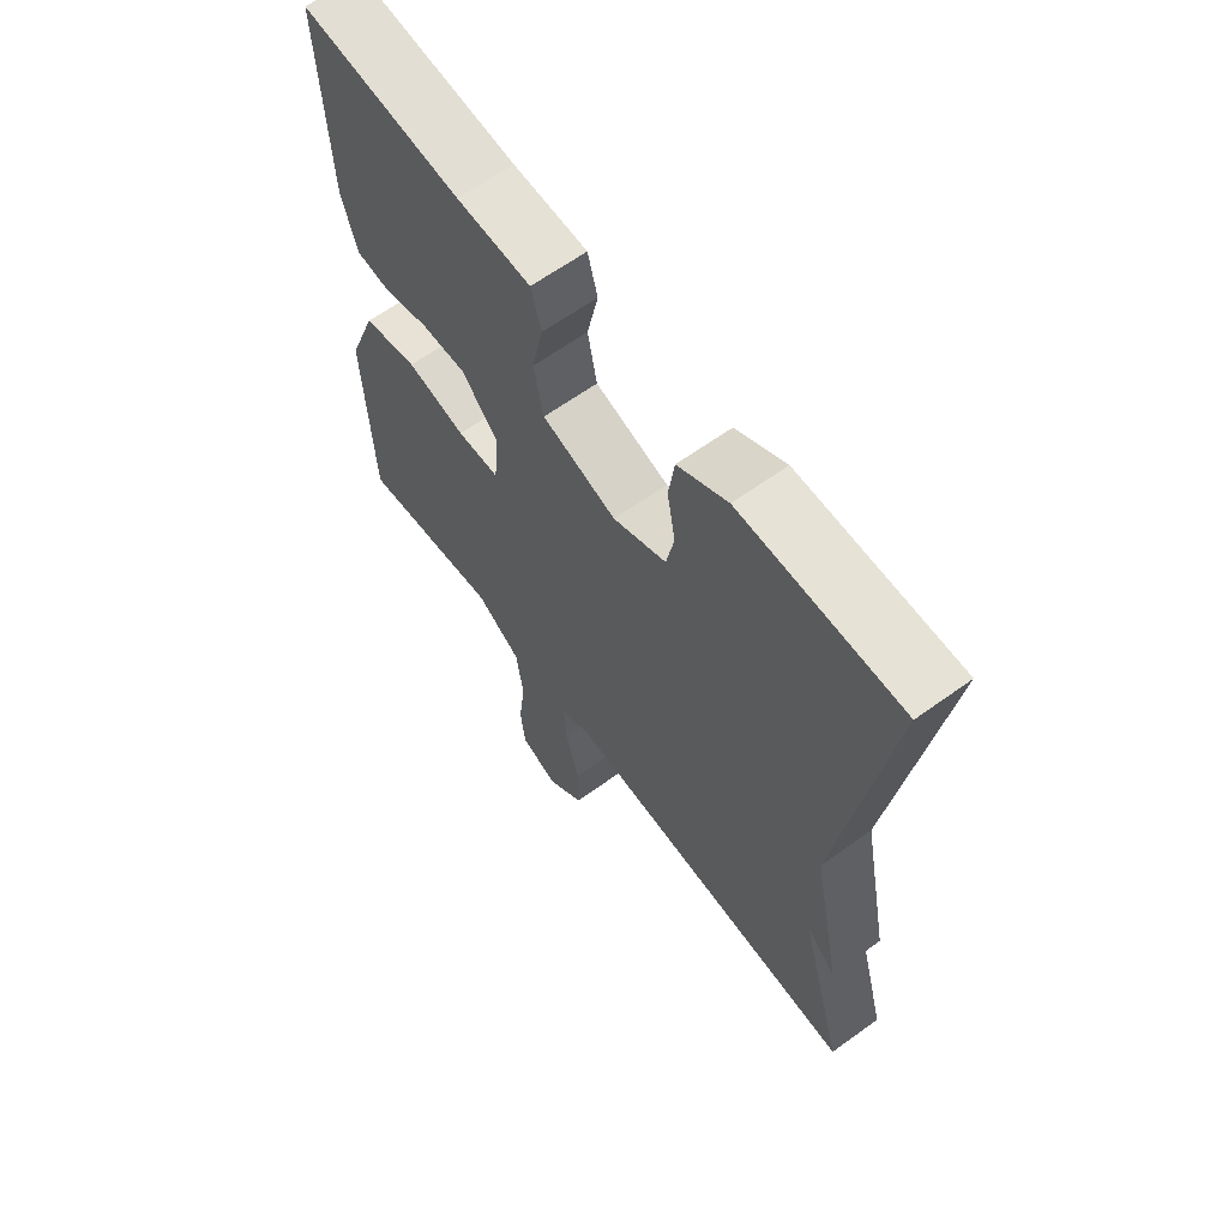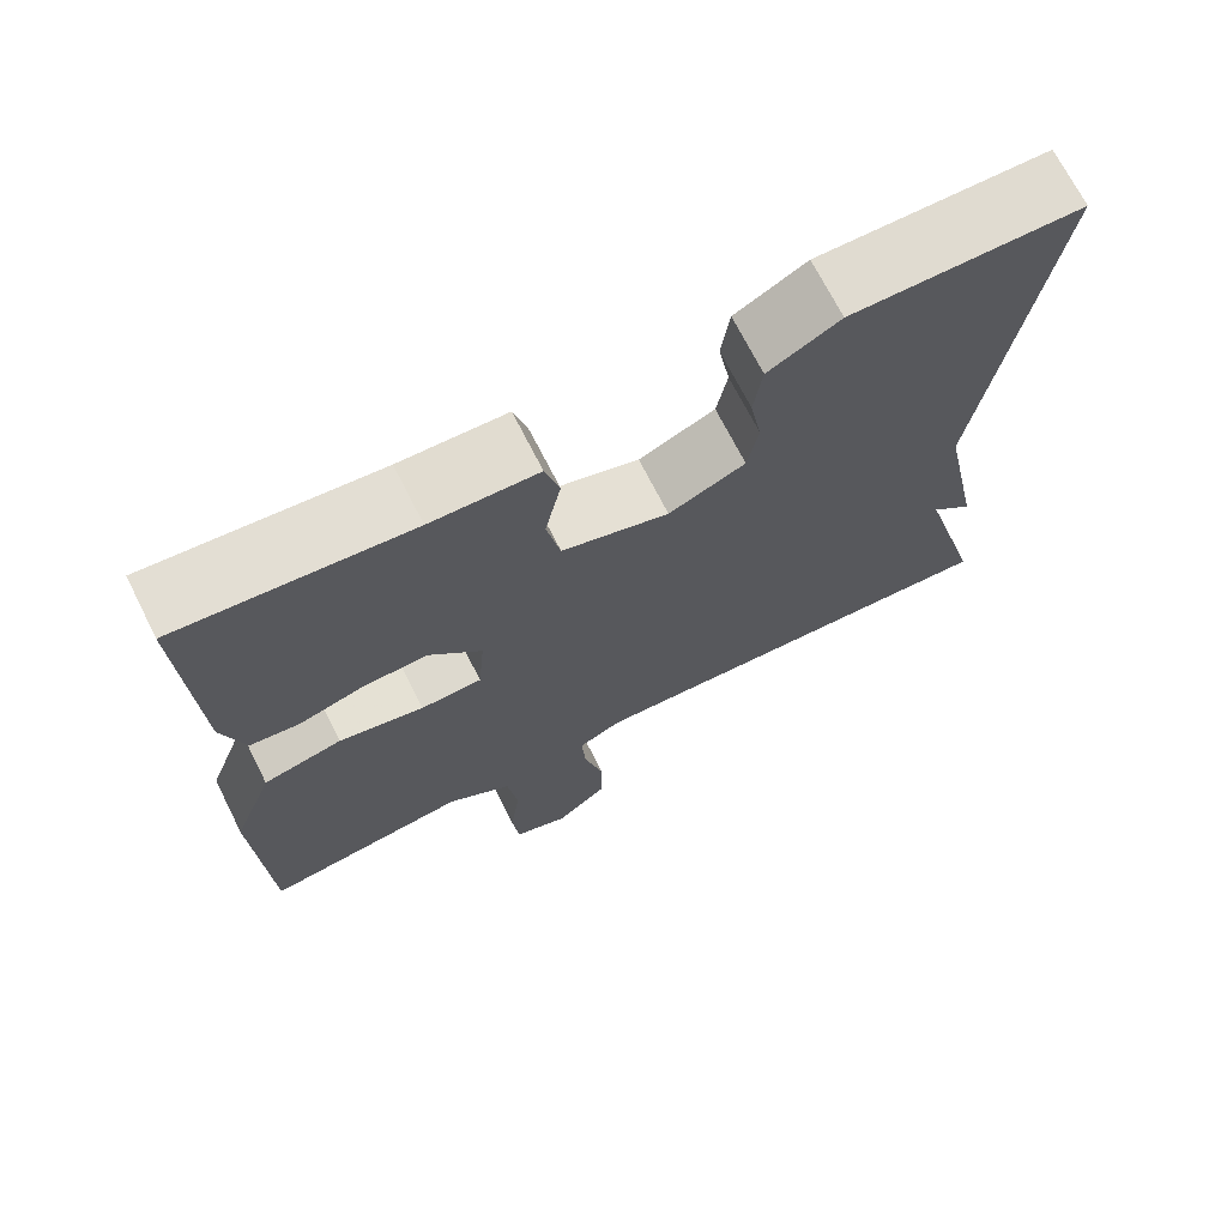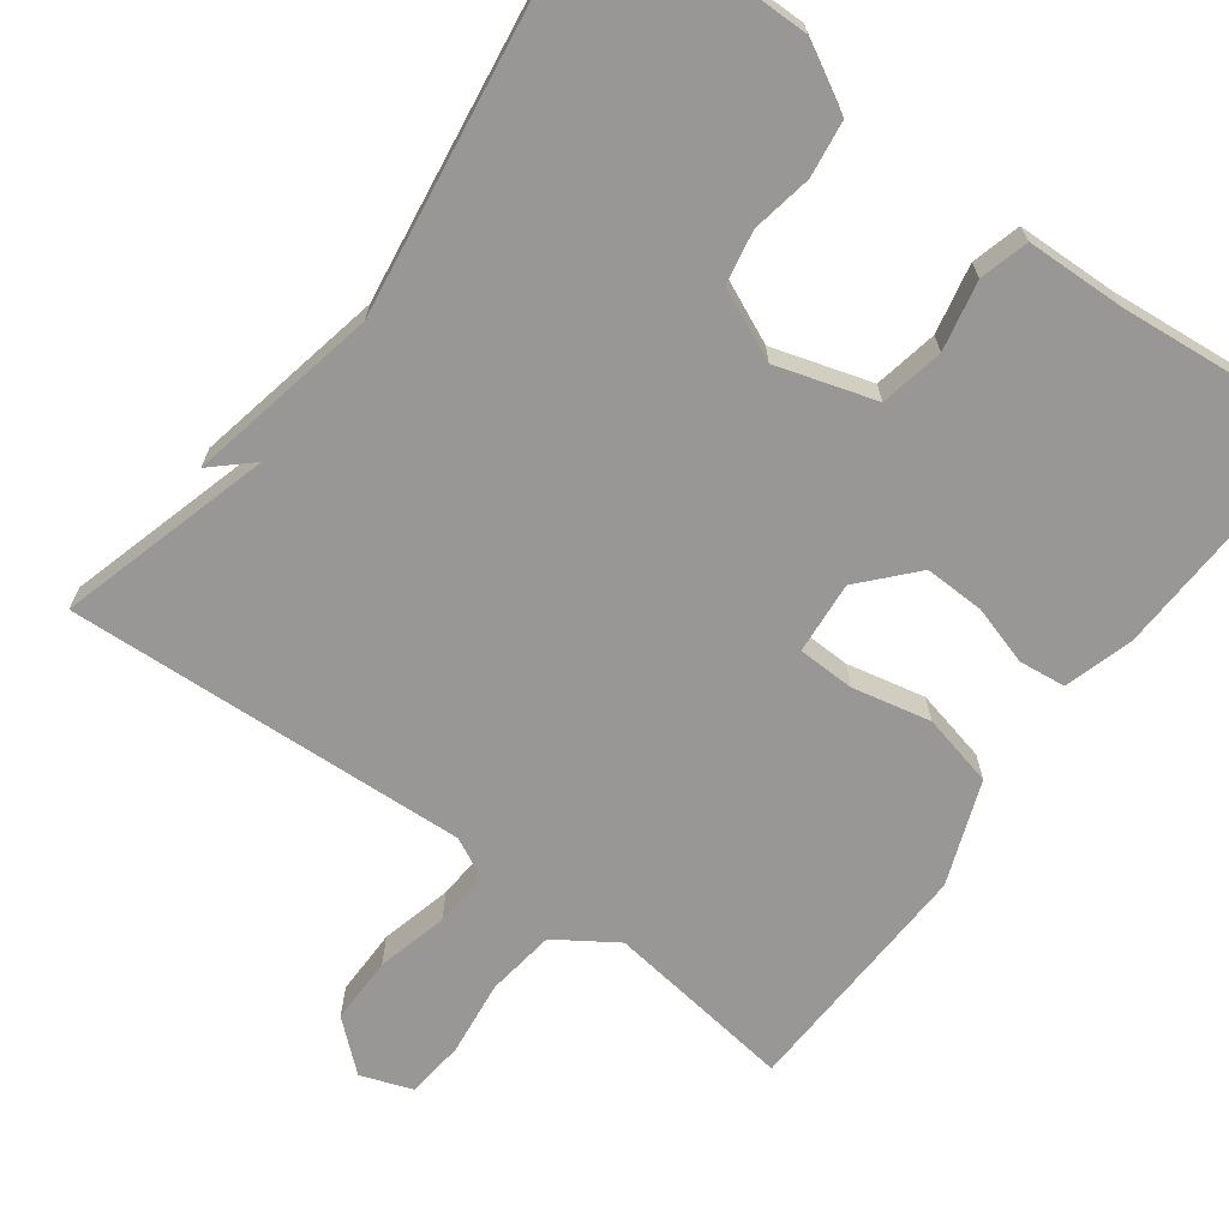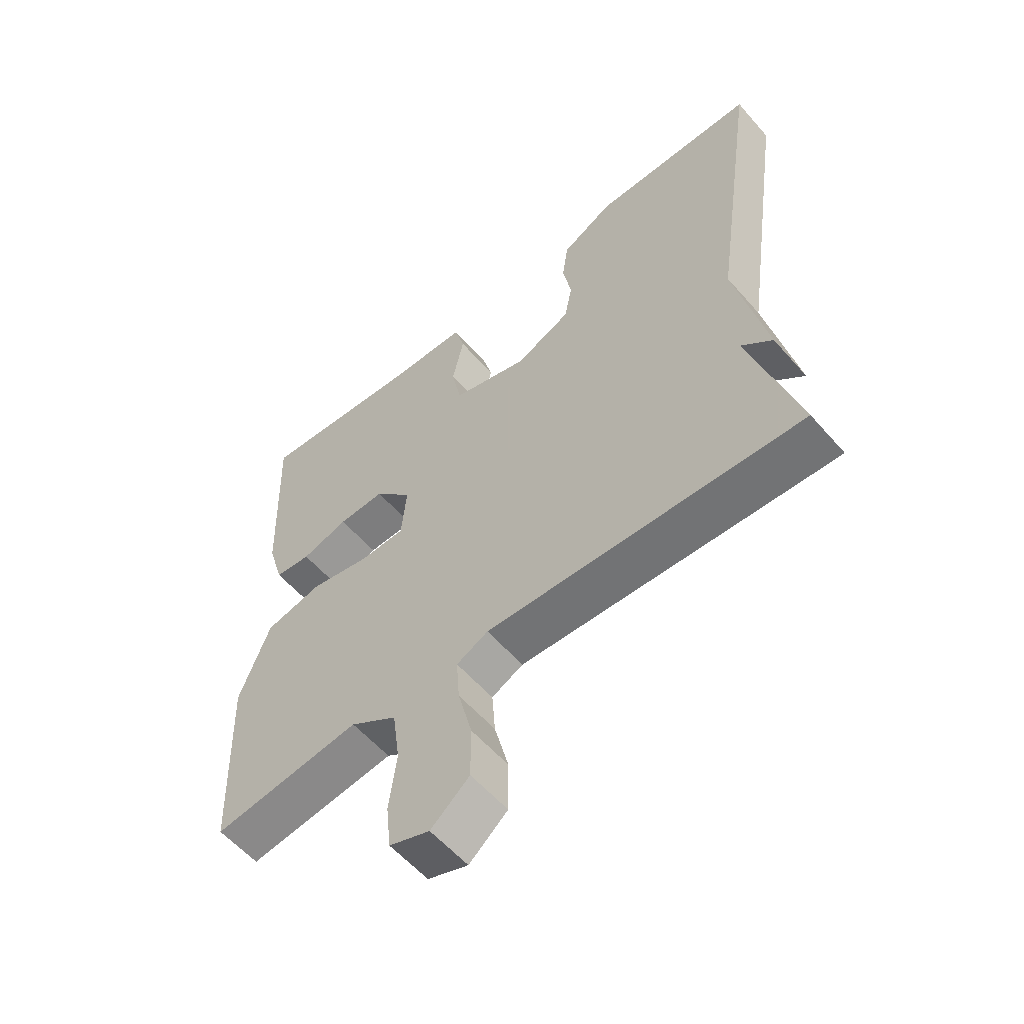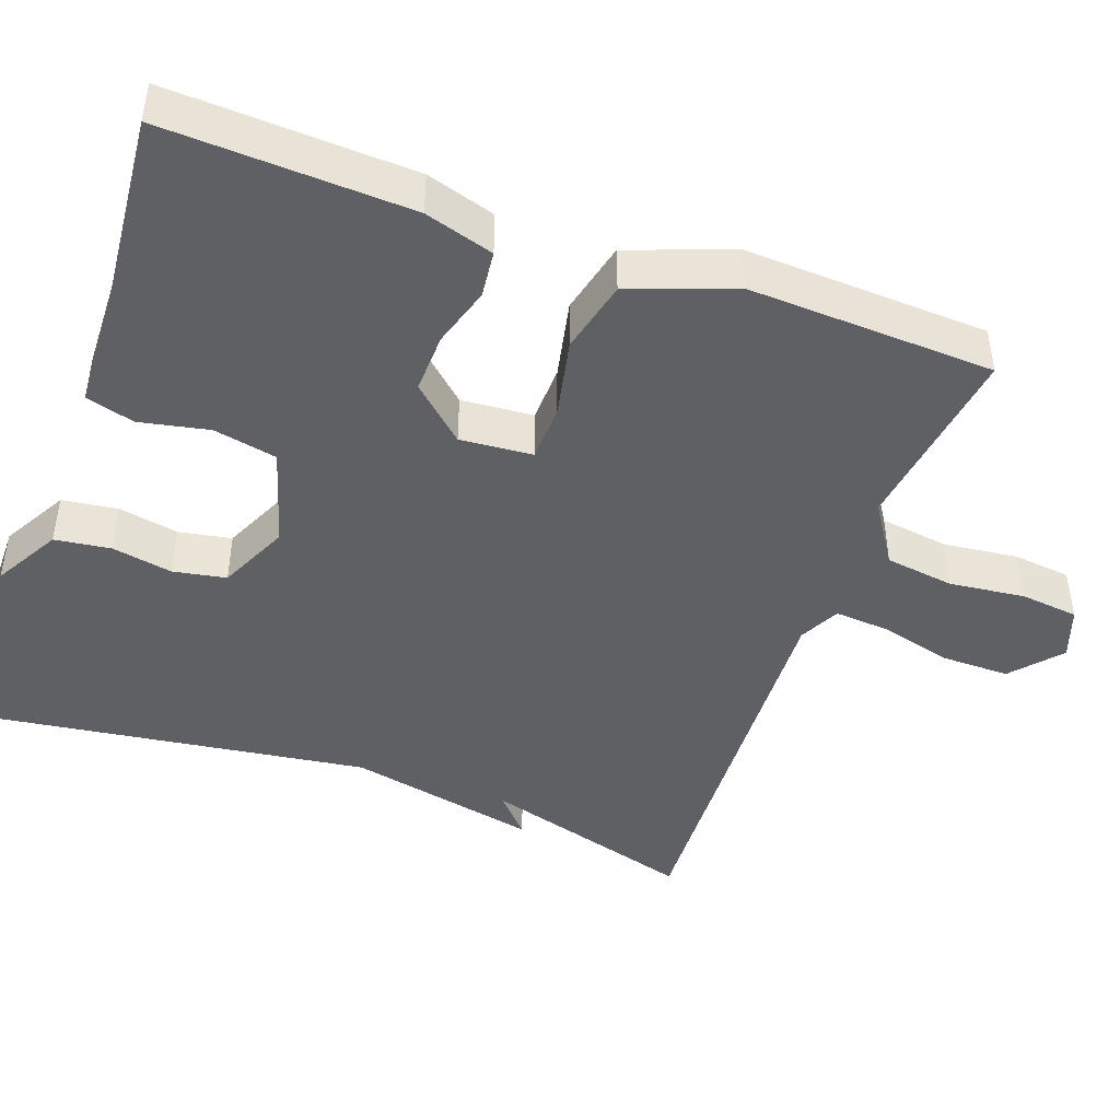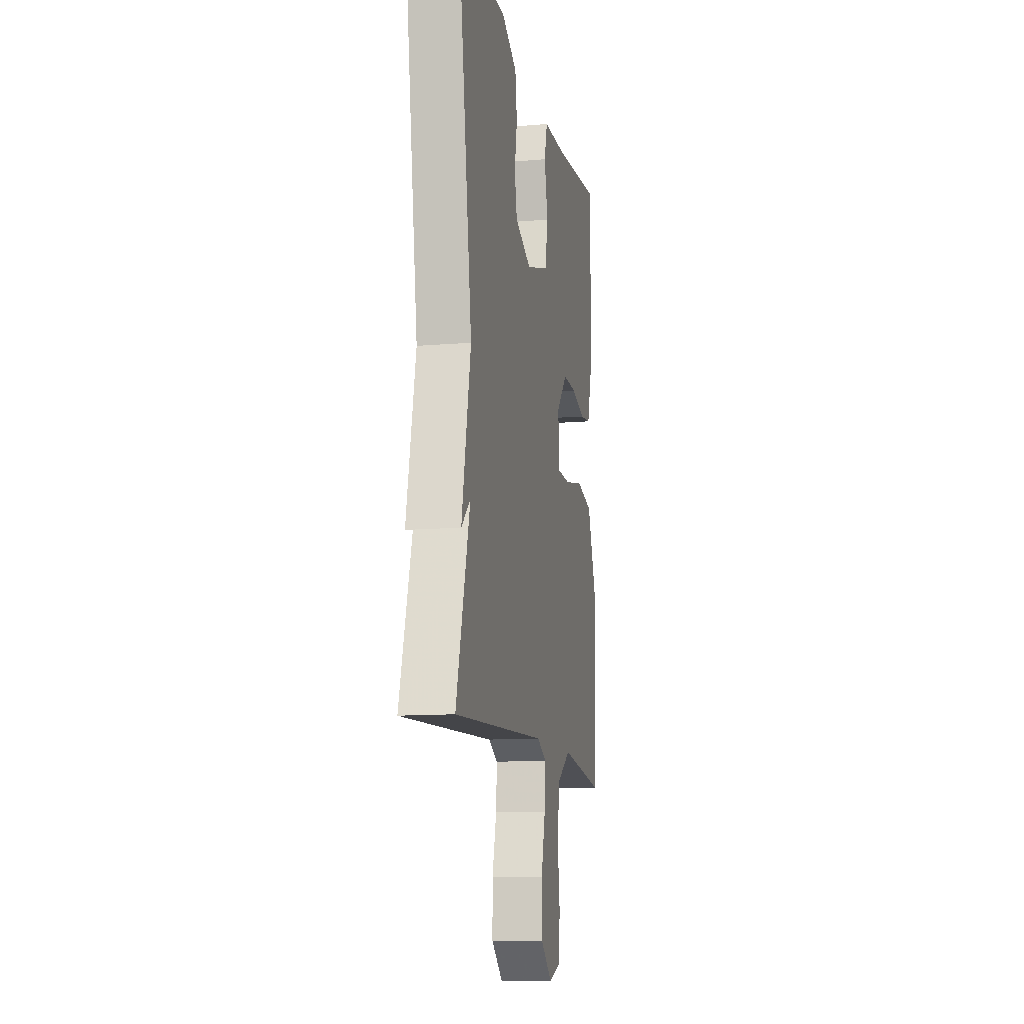
<metadata>
{"format":"obj","ext":"obj","renderer":"f3d","projection":"perspective","resolution":1024,"background":"white","views":[{"elev":63.6,"azim":-126.1,"up":"+Z"},{"elev":70.6,"azim":153.2,"up":"+Z"},{"elev":-68.3,"azim":-36.5,"up":"+Y"},{"elev":-58.0,"azim":-139.3,"up":"+Z"},{"elev":-44.9,"azim":69.8,"up":"+Y"},{"elev":-12.0,"azim":-78.5,"up":"+Z"}]}
</metadata>
<code>
v -0.5 0.07 -0.5
v -0.423 0.07 -0.225
v -0.473 0.07 -0.271
v -0.423 0.07 -0.025
v -0.5 0.07 0.5
v -0.227 0.07 0.503
v -0.142 0.07 0.456
v -0.132 0.07 0.384
v -0.146 0.07 0.306
v -0.133 0.07 0.238
v -0.042 0.07 0.197
v 0.085 0.07 0.236
v 0.101 0.07 0.318
v 0.082 0.07 0.407
v 0.099 0.07 0.47
v 0.226 0.07 0.474
v 0.5 0.07 0.5
v 0.488 0.07 0.184
v 0.462 0.07 0.095
v 0.402 0.07 0.088
v 0.325 0.07 0.111
v 0.248 0.07 0.113
v 0.186 0.07 0.044
v 0.194 0.07 -0.049
v 0.267 0.07 -0.051
v 0.368 0.07 -0.029
v 0.462 0.07 -0.051
v 0.512 0.07 -0.184
v 0.5 0.07 -0.5
v 0.256 0.07 -0.468
v 0.179 0.07 -0.519
v 0.167 0.07 -0.608
v 0.179 0.07 -0.705
v 0.171 0.07 -0.78
v 0.105 0.07 -0.804
v 0.042 0.07 -0.75
v 0.042 0.07 -0.663
v 0.065 0.07 -0.571
v 0.07 0.07 -0.499
v 0.018 0.07 -0.473
v -0.5 0 -0.5
v -0.423 0 -0.225
v -0.473 0 -0.271
v -0.423 0 -0.025
v -0.5 0 0.5
v -0.227 0 0.503
v -0.142 0 0.456
v -0.132 0 0.384
v -0.146 0 0.306
v -0.133 0 0.238
v -0.042 0 0.197
v 0.085 0 0.236
v 0.101 0 0.318
v 0.082 0 0.407
v 0.099 0 0.47
v 0.226 0 0.474
v 0.5 0 0.5
v 0.488 0 0.184
v 0.462 0 0.095
v 0.402 0 0.088
v 0.325 0 0.111
v 0.248 0 0.113
v 0.186 0 0.044
v 0.194 0 -0.049
v 0.267 0 -0.051
v 0.368 0 -0.029
v 0.462 0 -0.051
v 0.512 0 -0.184
v 0.5 0 -0.5
v 0.256 0 -0.468
v 0.179 0 -0.519
v 0.167 0 -0.608
v 0.179 0 -0.705
v 0.171 0 -0.78
v 0.105 0 -0.804
v 0.042 0 -0.75
v 0.042 0 -0.663
v 0.065 0 -0.571
v 0.07 0 -0.499
v 0.018 0 -0.473
f 36 37 38
f 35 36 38
f 34 35 38
f 33 34 38
f 32 33 38
f 31 32 38 39
f 30 31 39 40
f 28 29 30
f 27 28 30
f 26 27 30
f 25 26 30
f 24 25 30 40
f 19 20 21
f 18 19 21
f 17 18 21
f 16 17 21
f 16 21 22
f 15 16 22
f 14 15 22
f 13 14 22
f 12 13 22 23
f 7 8 9
f 6 7 9
f 5 6 9
f 4 5 9
f 4 9 10
f 3 4 10
f 2 3 10
f 40 1 2
f 24 40 2
f 23 24 2
f 12 23 2
f 11 12 2
f 2 10 11
f 78 77 76
f 78 76 75
f 78 75 74
f 78 74 73
f 78 73 72
f 79 78 72 71
f 80 79 71 70
f 70 69 68
f 70 68 67
f 70 67 66
f 70 66 65
f 80 70 65 64
f 61 60 59
f 61 59 58
f 61 58 57
f 61 57 56
f 62 61 56
f 62 56 55
f 62 55 54
f 62 54 53
f 63 62 53 52
f 49 48 47
f 49 47 46
f 49 46 45
f 49 45 44
f 50 49 44
f 50 44 43
f 50 43 42
f 42 41 80
f 42 80 64
f 42 64 63
f 42 63 52
f 42 52 51
f 51 50 42
f 1 41 42 2
f 2 42 43 3
f 3 43 44 4
f 4 44 45 5
f 5 45 46 6
f 6 46 47 7
f 7 47 48 8
f 8 48 49 9
f 9 49 50 10
f 10 50 51 11
f 11 51 52 12
f 12 52 53 13
f 13 53 54 14
f 14 54 55 15
f 15 55 56 16
f 16 56 57 17
f 17 57 58 18
f 18 58 59 19
f 19 59 60 20
f 20 60 61 21
f 21 61 62 22
f 22 62 63 23
f 23 63 64 24
f 24 64 65 25
f 25 65 66 26
f 26 66 67 27
f 27 67 68 28
f 28 68 69 29
f 29 69 70 30
f 30 70 71 31
f 31 71 72 32
f 32 72 73 33
f 33 73 74 34
f 34 74 75 35
f 35 75 76 36
f 36 76 77 37
f 37 77 78 38
f 38 78 79 39
f 39 79 80 40
f 40 80 41 1

</code>
